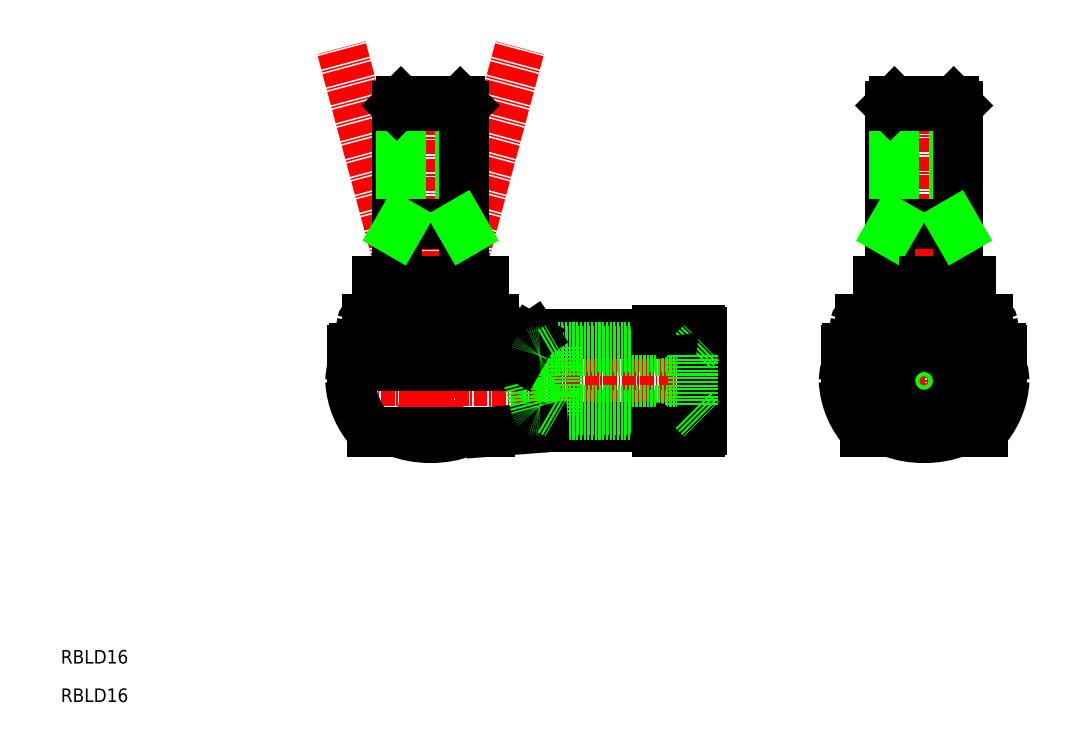
<metadata>
{"format":"dxf","ext":"dxf","renderer":"ezdxf+matplotlib","layout":"modelspace","background":"white","min_lineweight":24,"dpi":150}
</metadata>
<code>
0
SECTION
2
ENTITIES
0
LINE
8
CENTER
10
83.98
20
96.55
30
0
11
170.6
21
96.55
31
0
0
LINE
8
0
10
129.9
20
107.6
30
0
11
156.9
21
107.6
31
0
0
LINE
8
0
10
131.8
20
85.55
30
0
11
156.9
21
85.55
31
0
0
LINE
8
0
10
134.4
20
104.6
30
0
11
167.4
21
104.6
31
0
0
LINE
8
0
10
134.4
20
88.55
30
0
11
167.4
21
88.55
31
0
0
LINE
8
0
10
130.2
20
103.6
30
0
11
166.4
21
103.6
31
0
0
LINE
8
0
10
130.2
20
89.55
30
0
11
166.4
21
89.55
31
0
0
LINE
8
CENTER
10
104.4
20
166.5
30
0
11
104.4
21
81.75
31
0
0
LINE
8
CENTER
10
99.64
20
78.61
30
0
11
125.5
21
175.2
31
0
0
LINE
8
CENTER
10
109.3
20
78.61
30
0
11
83.37
21
175.2
31
0
0
LINE
8
0
10
96.44
20
161.6
30
0
11
96.44
21
120.7
31
0
0
LINE
8
0
10
97.44
20
162.6
30
0
11
97.44
21
133.6
31
0
0
LINE
8
0
10
111.4
20
162.6
30
0
11
111.4
21
133.6
31
0
0
LINE
8
0
10
112.4
20
161.6
30
0
11
112.4
21
120.7
31
0
0
TEXT
8
0
10
17.15
20
20.73
30
0
40
3.2
1
RBLD16
41
1.013
0
TEXT
8
0
10
17.15
20
29.81
30
0
40
3.2
1
RBLD16
41
1.013
0
LINE
8
0
10
96.44
20
133.6
30
0
11
112.4
21
133.6
31
0
0
POLYLINE
8
0
66
     1
10
0
20
0
30
0
0
VERTEX
8
0
10
98.1
20
113.5
30
0
42
0.02008
0
VERTEX
8
0
10
99.46
20
113
30
0
42
0.02
0
VERTEX
8
0
10
100.9
20
112.7
30
0
42
0.02119
0
VERTEX
8
0
10
102.3
20
112.4
30
0
42
0.02251
0
VERTEX
8
0
10
103.7
20
112.3
30
0
42
0.02368
0
VERTEX
8
0
10
105.2
20
112.3
30
0
42
0.0225
0
VERTEX
8
0
10
106.6
20
112.4
30
0
42
0.02118
0
VERTEX
8
0
10
108
20
112.7
30
0
42
0.02
0
VERTEX
8
0
10
109.4
20
113
30
0
42
0.02009
0
VERTEX
8
0
10
110.8
20
113.5
30
0
0
SEQEND
8
0
0
LINE
8
0
10
89.4
20
111.3
30
0
11
104.4
21
111.3
31
0
0
LINE
8
0
10
91.74
20
120.1
30
0
11
117.1
21
120.1
31
0
0
LINE
8
0
10
93.94
20
112.1
30
0
11
114.9
21
112.1
31
0
0
ARC
8
0
10
104.4
20
106
30
0
40
23
50
249.1
51
290.9
0
LINE
8
0
10
90.59
20
84.55
30
0
11
104.4
21
84.55
31
0
0
LINE
8
0
10
86.44
20
100.2
30
0
11
104.4
21
100.2
31
0
0
LINE
8
0
10
86.34
20
104.4
30
0
11
104.4
21
104.4
31
0
0
LINE
8
0
10
85.94
20
104
30
0
11
85.94
21
100.7
31
0
0
ARC
8
0
10
104.4
20
97.55
30
0
40
19
50
183
51
223.2
0
ARC
8
0
10
86.44
20
100.7
30
0
40
0.5
50
180
51
270
0
ARC
8
0
10
86.97
20
98.95
30
0
40
1.2
50
90
51
169
0
ARC
8
0
10
104.4
20
95.55
30
0
40
19
50
169
51
177
0
POLYLINE
8
0
66
     1
10
0
20
0
30
0
0
VERTEX
8
0
10
87.94
20
105.2
30
0
42
-0.006802
0
VERTEX
8
0
10
87.91
20
105.7
30
0
42
-0.006798
0
VERTEX
8
0
10
87.9
20
106.3
30
0
42
-0.006829
0
VERTEX
8
0
10
87.9
20
106.9
30
0
42
-0.006869
0
VERTEX
8
0
10
87.91
20
107.5
30
0
42
-0.006912
0
VERTEX
8
0
10
87.94
20
108
30
0
42
-0.006987
0
VERTEX
8
0
10
87.99
20
108.6
30
0
42
-0.007
0
VERTEX
8
0
10
88.06
20
109.2
30
0
42
-0.006957
0
VERTEX
8
0
10
88.14
20
109.8
30
0
42
-0.00696
0
VERTEX
8
0
10
88.23
20
110.3
30
0
0
SEQEND
8
0
0
ARC
8
0
10
87.14
20
105.2
30
0
40
0.8
50
270
51
3.762
0
ARC
8
0
10
86.34
20
104
30
0
40
0.4
50
90
51
180
0
ARC
8
0
10
89.4
20
110.1
30
0
40
1.2
50
88.14
51
167.4
0
LINE
8
0
10
91.74
20
120.1
30
0
11
91.74
21
113.3
31
0
0
LINE
8
0
10
98.1
20
120.1
30
0
11
98.1
21
113.5
31
0
0
POLYLINE
8
0
66
     1
10
0
20
0
30
0
0
VERTEX
8
0
10
91.74
20
113.5
30
0
42
0.03113
0
VERTEX
8
0
10
92.37
20
113.1
30
0
42
0.03011
0
VERTEX
8
0
10
93.05
20
112.7
30
0
42
0.03732
0
VERTEX
8
0
10
93.78
20
112.4
30
0
42
0.04545
0
VERTEX
8
0
10
94.53
20
112.3
30
0
42
0.05378
0
VERTEX
8
0
10
95.31
20
112.3
30
0
42
0.04543
0
VERTEX
8
0
10
96.06
20
112.4
30
0
42
0.03731
0
VERTEX
8
0
10
96.79
20
112.7
30
0
42
0.03013
0
VERTEX
8
0
10
97.47
20
113.1
30
0
42
0.03113
0
VERTEX
8
0
10
98.1
20
113.5
30
0
0
SEQEND
8
0
0
LINE
8
0
10
93.94
20
112.1
30
0
11
91.74
21
113.3
31
0
0
LINE
8
0
10
93.64
20
111.8
30
0
11
93.64
21
111.3
31
0
0
ARC
8
0
10
93.94
20
111.8
30
0
40
0.3
50
90
51
180
0
ARC
8
0
10
95.84
20
120.7
30
0
40
0.6
50
270
51
0
0
LINE
8
0
10
96.44
20
131.8
30
0
11
97.44
21
133.6
31
0
0
LINE
8
0
10
127.6
20
96.55
30
0
11
129.2
21
102.8
31
0
0
LINE
8
0
10
122.9
20
104
30
0
11
122.9
21
100.7
31
0
0
ARC
8
0
10
122.2
20
104.2
30
0
40
4
50
270
51
330
0
LINE
8
0
10
129.4
20
103.6
30
0
11
129.4
21
89.66
31
0
0
LINE
8
0
10
134.4
20
104.6
30
0
11
134.4
21
88.55
31
0
0
LINE
8
0
10
118.4
20
84.55
30
0
11
131.1
21
85.52
31
0
0
LINE
8
0
10
122.2
20
100.2
30
0
11
104.4
21
100.2
31
0
0
LINE
8
0
10
104.4
20
84.55
30
0
11
118.4
21
84.55
31
0
0
ARC
8
0
10
122.4
20
100.7
30
0
40
0.5
50
270
51
0
0
LINE
8
0
10
127.6
20
96.55
30
0
11
129.2
21
90.29
31
0
0
ARC
8
0
10
131.8
20
75.55
30
0
40
10
50
90
51
94.4
0
ARC
8
0
10
130.2
20
90.55
30
0
40
1
50
195
51
270
0
LINE
8
0
10
132.7
20
89.55
30
0
11
134.4
21
88.55
31
0
0
LINE
8
0
10
139.3
20
89.55
30
0
11
139.3
21
89.55
31
0
0
LINE
8
0
10
148.3
20
89.55
30
0
11
148.3
21
89.55
31
0
0
LINE
8
0
10
122.9
20
103.3
30
0
11
128.8
21
107.2
31
0
0
LINE
8
0
10
119.5
20
111.3
30
0
11
104.4
21
111.3
31
0
0
POLYLINE
8
0
66
     1
10
0
20
0
30
0
0
VERTEX
8
0
10
117.1
20
113.5
30
0
42
-0.03113
0
VERTEX
8
0
10
116.5
20
113.1
30
0
42
-0.03011
0
VERTEX
8
0
10
115.8
20
112.7
30
0
42
-0.03732
0
VERTEX
8
0
10
115.1
20
112.4
30
0
42
-0.04545
0
VERTEX
8
0
10
114.4
20
112.3
30
0
42
-0.05378
0
VERTEX
8
0
10
113.6
20
112.3
30
0
42
-0.04543
0
VERTEX
8
0
10
112.8
20
112.4
30
0
42
-0.03731
0
VERTEX
8
0
10
112.1
20
112.7
30
0
42
-0.03013
0
VERTEX
8
0
10
111.4
20
113.1
30
0
42
-0.03113
0
VERTEX
8
0
10
110.8
20
113.5
30
0
0
SEQEND
8
0
0
LINE
8
0
10
122.5
20
104.4
30
0
11
104.4
21
104.4
31
0
0
LINE
8
0
10
110.8
20
120.1
30
0
11
110.8
21
113.5
31
0
0
ARC
8
0
10
113
20
120.7
30
0
40
0.6
50
180
51
270
0
LINE
8
0
10
117.1
20
120.1
30
0
11
117.1
21
113.3
31
0
0
ARC
8
0
10
119.5
20
110.1
30
0
40
1.2
50
12.56
51
91.86
0
LINE
8
0
10
114.9
20
112.1
30
0
11
117.1
21
113.3
31
0
0
LINE
8
0
10
115.2
20
111.8
30
0
11
115.2
21
111.3
31
0
0
ARC
8
0
10
114.9
20
111.8
30
0
40
0.3
50
0
51
90
0
POLYLINE
8
0
66
     1
10
0
20
0
30
0
0
VERTEX
8
0
10
120.9
20
105.2
30
0
42
0.006802
0
VERTEX
8
0
10
121
20
105.7
30
0
42
0.006798
0
VERTEX
8
0
10
121
20
106.3
30
0
42
0.006829
0
VERTEX
8
0
10
121
20
106.9
30
0
42
0.006869
0
VERTEX
8
0
10
121
20
107.5
30
0
42
0.006912
0
VERTEX
8
0
10
120.9
20
108
30
0
42
0.006987
0
VERTEX
8
0
10
120.9
20
108.6
30
0
42
0.007
0
VERTEX
8
0
10
120.8
20
109.2
30
0
42
0.006957
0
VERTEX
8
0
10
120.8
20
109.8
30
0
42
0.00696
0
VERTEX
8
0
10
120.7
20
110.3
30
0
0
SEQEND
8
0
0
ARC
8
0
10
121.7
20
105.2
30
0
40
0.8
50
176.2
51
270
0
ARC
8
0
10
122.5
20
104
30
0
40
0.4
50
0
51
90
0
LINE
8
0
10
112.4
20
131.8
30
0
11
111.4
21
133.6
31
0
0
ARC
8
0
10
129.9
20
105.6
30
0
40
2
50
90
51
150
0
LINE
8
0
10
125.6
20
102.2
30
0
11
128.2
21
106.6
31
0
0
ARC
8
0
10
130.2
20
102.6
30
0
40
1
50
90
51
165
0
LINE
8
0
10
132.7
20
103.6
30
0
11
134.4
21
104.6
31
0
0
LINE
8
0
10
97.44
20
162.6
30
0
11
111.4
21
162.6
31
0
0
LINE
8
0
10
96.44
20
161.6
30
0
11
111.4
21
161.6
31
0
0
LINE
8
0
10
96.44
20
161.6
30
0
11
97.44
21
162.6
31
0
0
LINE
8
0
10
112.4
20
161.6
30
0
11
111.4
21
162.6
31
0
0
LINE
8
CENTER
10
221
20
166.9
30
0
11
221
21
120.1
31
0
0
LINE
8
0
10
213
20
161.6
30
0
11
213
21
120.7
31
0
0
LINE
8
0
10
214
20
162.6
30
0
11
214
21
133.6
31
0
0
LINE
8
0
10
228
20
162.6
30
0
11
228
21
133.6
31
0
0
LINE
8
0
10
229
20
161.6
30
0
11
229
21
120.7
31
0
0
LINE
8
CENTER
10
200.5
20
96.55
30
0
11
241.8
21
96.55
31
0
0
LINE
8
0
10
168.4
20
108.1
30
0
11
168.4
21
85.05
31
0
0
LINE
8
0
10
166.4
20
103.6
30
0
11
166.4
21
89.55
31
0
0
LINE
8
0
10
157.9
20
84.55
30
0
11
167.9
21
84.55
31
0
0
ARC
8
0
10
157.9
20
85.05
30
0
40
0.5
50
180
51
270
0
ARC
8
0
10
156.9
20
85.05
30
0
40
0.5
50
0
51
90
0
ARC
8
0
10
167.9
20
85.05
30
0
40
0.5
50
270
51
0
0
LINE
8
0
10
166.4
20
89.55
30
0
11
168.4
21
87.55
31
0
0
LINE
8
0
10
157.9
20
108.6
30
0
11
167.9
21
108.6
31
0
0
ARC
8
0
10
156.9
20
108.1
30
0
40
0.5
50
270
51
0
0
ARC
8
0
10
157.9
20
108.1
30
0
40
0.5
50
90
51
180
0
LINE
8
0
10
166.4
20
103.6
30
0
11
168.4
21
105.6
31
0
0
ARC
8
0
10
167.9
20
108.1
30
0
40
0.5
50
0
51
90
0
LINE
8
CENTER
10
221
20
113.5
30
0
11
221
21
81.75
31
0
0
LINE
8
0
10
239.5
20
104
30
0
11
239.5
21
100.7
31
0
0
LINE
8
0
10
233
20
102.7
30
0
11
233
21
90.37
31
0
0
CIRCLE
8
0
10
221
20
96.55
30
0
40
7
0
CIRCLE
8
0
10
221
20
96.55
30
0
40
8
0
LINE
8
0
10
202.5
20
104
30
0
11
202.5
21
100.7
31
0
0
LINE
8
0
10
209
20
102.7
30
0
11
209
21
90.37
31
0
0
ARC
8
0
10
221
20
106
30
0
40
23
50
249.1
51
290.9
0
LINE
8
0
10
207.1
20
84.55
30
0
11
235
21
84.55
31
0
0
LINE
8
0
10
203
20
100.2
30
0
11
209
21
100.2
31
0
0
ARC
8
0
10
221
20
97.55
30
0
40
19
50
183
51
223.2
0
ARC
8
0
10
203
20
100.7
30
0
40
0.5
50
180
51
270
0
ARC
8
0
10
203.5
20
98.95
30
0
40
1.2
50
90
51
169
0
ARC
8
0
10
221
20
95.55
30
0
40
19
50
169
51
177
0
ARC
8
0
10
221
20
96.55
30
0
40
13.5
50
207.3
51
242.7
0
ARC
8
0
10
221
20
96.55
30
0
40
13.5
50
297.3
51
332.7
0
ARC
8
0
10
221
20
97.55
30
0
40
19
50
316.8
51
357
0
LINE
8
0
10
233
20
100.2
30
0
11
239
21
100.2
31
0
0
ARC
8
0
10
239
20
100.7
30
0
40
0.5
50
270
51
0
0
ARC
8
0
10
238.4
20
98.95
30
0
40
1.2
50
11.01
51
90
0
ARC
8
0
10
221
20
95.55
30
0
40
19
50
3.017
51
11.01
0
LINE
8
0
10
213
20
133.6
30
0
11
229
21
133.6
31
0
0
LINE
8
0
10
210
20
120.1
30
0
11
232
21
120.1
31
0
0
LINE
8
0
10
210.5
20
112.1
30
0
11
231.5
21
112.1
31
0
0
LINE
8
0
10
205.9
20
111.3
30
0
11
236
21
111.3
31
0
0
POLYLINE
8
0
66
     1
10
0
20
0
30
0
0
VERTEX
8
0
10
210
20
113.5
30
0
42
0.02246
0
VERTEX
8
0
10
211.1
20
113
30
0
42
0.02231
0
VERTEX
8
0
10
212.3
20
112.7
30
0
42
0.02408
0
VERTEX
8
0
10
213.6
20
112.4
30
0
42
0.02605
0
VERTEX
8
0
10
214.8
20
112.3
30
0
42
0.02783
0
VERTEX
8
0
10
216.1
20
112.3
30
0
42
0.02605
0
VERTEX
8
0
10
217.3
20
112.4
30
0
42
0.02408
0
VERTEX
8
0
10
218.6
20
112.7
30
0
42
0.02231
0
VERTEX
8
0
10
219.8
20
113
30
0
42
0.02246
0
VERTEX
8
0
10
221
20
113.5
30
0
0
SEQEND
8
0
0
LINE
8
0
10
214.8
20
108.6
30
0
11
227.1
21
108.6
31
0
0
LINE
8
0
10
202.9
20
104.4
30
0
11
209.9
21
104.4
31
0
0
POLYLINE
8
0
66
     1
10
0
20
0
30
0
0
VERTEX
8
0
10
204.5
20
105.2
30
0
42
-0.006802
0
VERTEX
8
0
10
204.4
20
105.7
30
0
42
-0.006798
0
VERTEX
8
0
10
204.4
20
106.3
30
0
42
-0.006829
0
VERTEX
8
0
10
204.4
20
106.9
30
0
42
-0.006869
0
VERTEX
8
0
10
204.4
20
107.5
30
0
42
-0.006912
0
VERTEX
8
0
10
204.5
20
108
30
0
42
-0.006987
0
VERTEX
8
0
10
204.5
20
108.6
30
0
42
-0.007
0
VERTEX
8
0
10
204.6
20
109.2
30
0
42
-0.006957
0
VERTEX
8
0
10
204.7
20
109.8
30
0
42
-0.00696
0
VERTEX
8
0
10
204.7
20
110.3
30
0
0
SEQEND
8
0
0
ARC
8
0
10
202.9
20
104
30
0
40
0.4
50
90
51
180
0
ARC
8
0
10
203.7
20
105.2
30
0
40
0.8
50
270
51
3.762
0
ARC
8
0
10
205.9
20
110.1
30
0
40
1.2
50
90
51
167.4
0
LINE
8
0
10
210
20
120.1
30
0
11
210
21
112.3
31
0
0
ARC
8
0
10
221
20
96.55
30
0
40
13.5
50
117.3
51
152.7
0
LINE
8
0
10
210.2
20
111.8
30
0
11
210.2
21
111.3
31
0
0
LINE
8
0
10
210.5
20
112.1
30
0
11
210
21
112.3
31
0
0
ARC
8
0
10
210.5
20
111.8
30
0
40
0.3
50
90
51
180
0
ARC
8
0
10
212.4
20
120.7
30
0
40
0.6
50
270
51
0
0
LINE
8
0
10
213
20
131.8
30
0
11
214
21
133.6
31
0
0
POLYLINE
8
0
66
     1
10
0
20
0
30
0
0
VERTEX
8
0
10
232
20
113.5
30
0
42
-0.02246
0
VERTEX
8
0
10
230.8
20
113
30
0
42
-0.02231
0
VERTEX
8
0
10
229.6
20
112.7
30
0
42
-0.02408
0
VERTEX
8
0
10
228.3
20
112.4
30
0
42
-0.02605
0
VERTEX
8
0
10
227.1
20
112.3
30
0
42
-0.02783
0
VERTEX
8
0
10
225.8
20
112.3
30
0
42
-0.02605
0
VERTEX
8
0
10
224.6
20
112.4
30
0
42
-0.02408
0
VERTEX
8
0
10
223.3
20
112.7
30
0
42
-0.02231
0
VERTEX
8
0
10
222.1
20
113
30
0
42
-0.02246
0
VERTEX
8
0
10
221
20
113.5
30
0
0
SEQEND
8
0
0
ARC
8
0
10
221
20
96.55
30
0
40
13.5
50
27.27
51
62.73
0
LINE
8
0
10
221
20
120.1
30
0
11
221
21
113.5
31
0
0
ARC
8
0
10
229.6
20
120.7
30
0
40
0.6
50
180
51
270
0
LINE
8
0
10
232
20
120.1
30
0
11
232
21
112.3
31
0
0
LINE
8
0
10
232
20
104.4
30
0
11
239.1
21
104.4
31
0
0
LINE
8
0
10
231.8
20
111.8
30
0
11
231.8
21
111.3
31
0
0
LINE
8
0
10
231.5
20
112.1
30
0
11
232
21
112.3
31
0
0
ARC
8
0
10
231.5
20
111.8
30
0
40
0.3
50
0
51
90
0
POLYLINE
8
0
66
     1
10
0
20
0
30
0
0
VERTEX
8
0
10
237.5
20
105.2
30
0
42
0.006802
0
VERTEX
8
0
10
237.5
20
105.7
30
0
42
0.006798
0
VERTEX
8
0
10
237.5
20
106.3
30
0
42
0.006829
0
VERTEX
8
0
10
237.5
20
106.9
30
0
42
0.006869
0
VERTEX
8
0
10
237.5
20
107.5
30
0
42
0.006912
0
VERTEX
8
0
10
237.5
20
108
30
0
42
0.006987
0
VERTEX
8
0
10
237.4
20
108.6
30
0
42
0.007
0
VERTEX
8
0
10
237.3
20
109.2
30
0
42
0.006957
0
VERTEX
8
0
10
237.3
20
109.8
30
0
42
0.00696
0
VERTEX
8
0
10
237.2
20
110.3
30
0
0
SEQEND
8
0
0
ARC
8
0
10
238.3
20
105.2
30
0
40
0.8
50
176.2
51
270
0
ARC
8
0
10
239.1
20
104
30
0
40
0.4
50
0
51
90
0
ARC
8
0
10
236
20
110.1
30
0
40
1.2
50
12.56
51
90
0
LINE
8
0
10
229
20
131.8
30
0
11
228
21
133.6
31
0
0
LINE
8
0
10
214
20
162.6
30
0
11
228
21
162.6
31
0
0
LINE
8
0
10
213
20
161.6
30
0
11
229
21
161.6
31
0
0
LINE
8
0
10
213
20
161.6
30
0
11
214
21
162.6
31
0
0
LINE
8
0
10
229
20
161.6
30
0
11
228
21
162.6
31
0
0
ENDSEC
0
EOF

</code>
